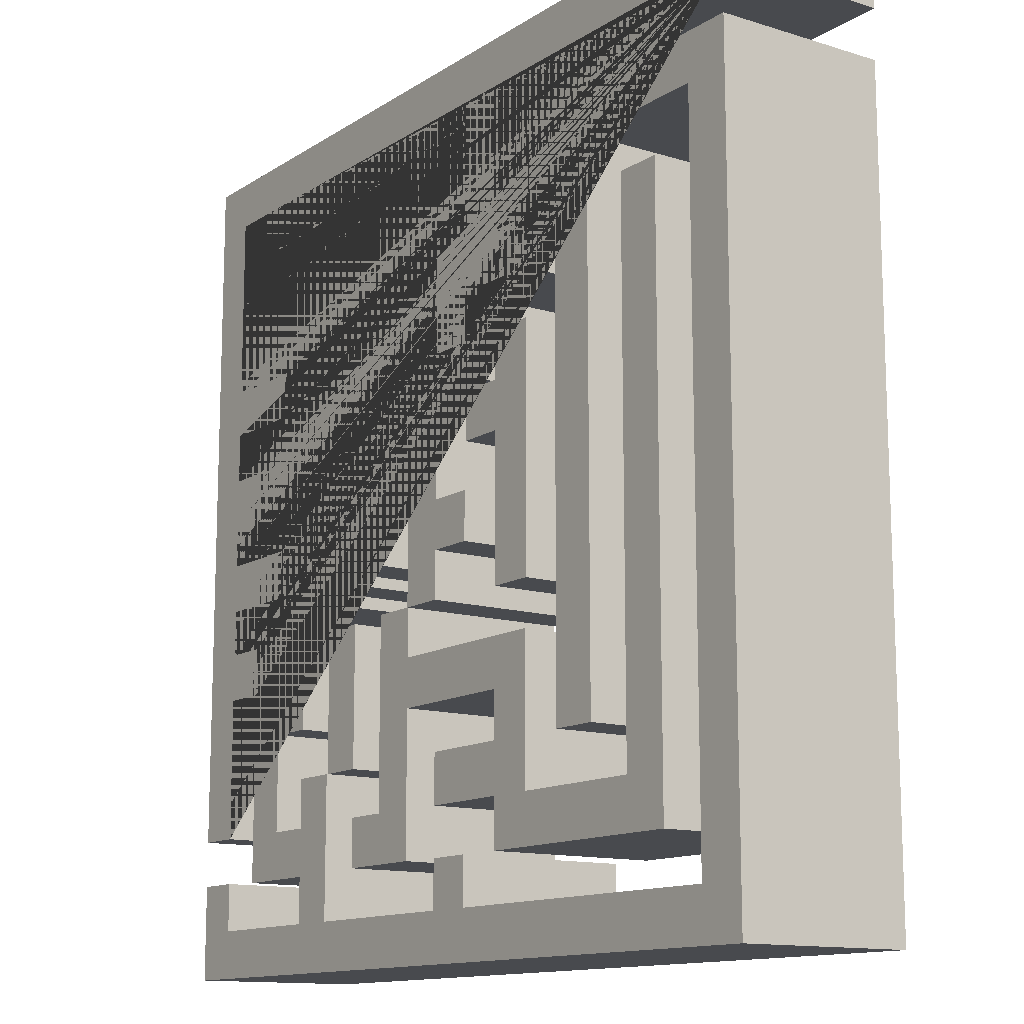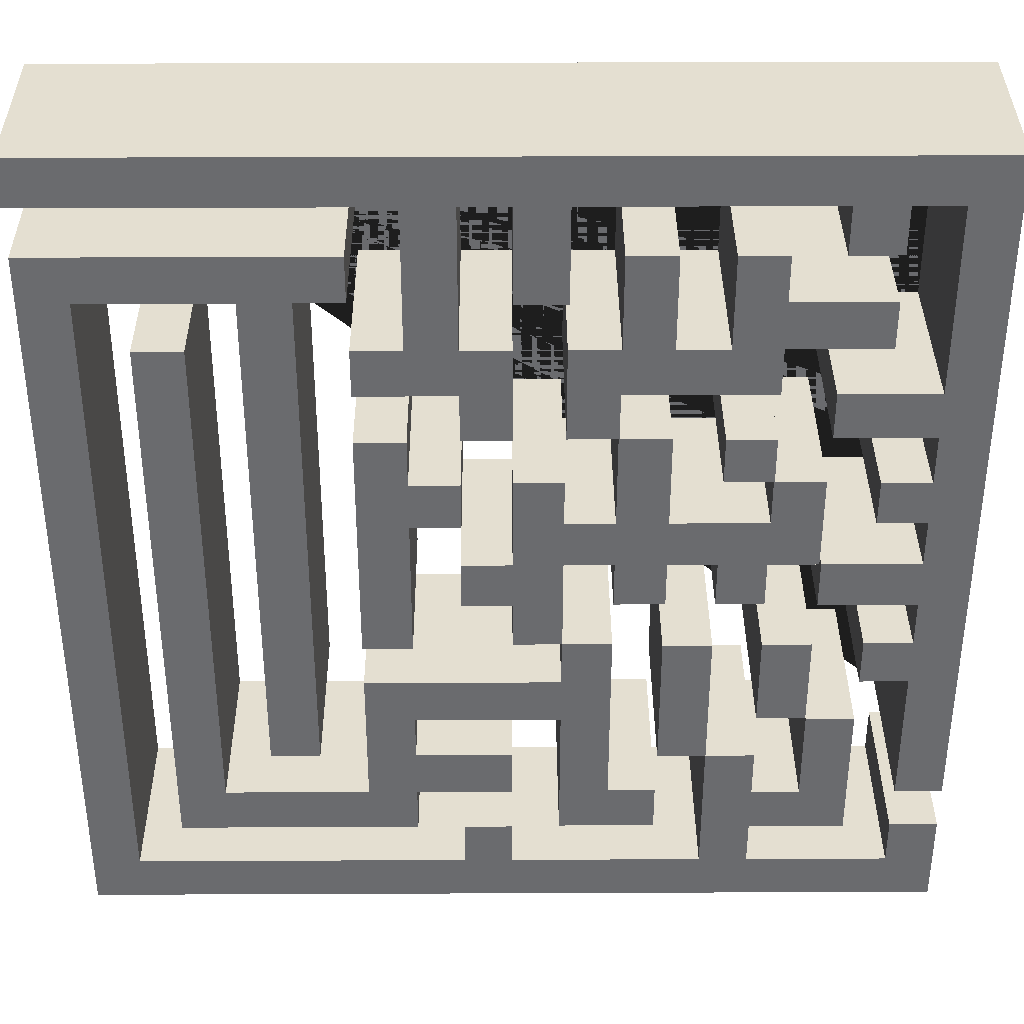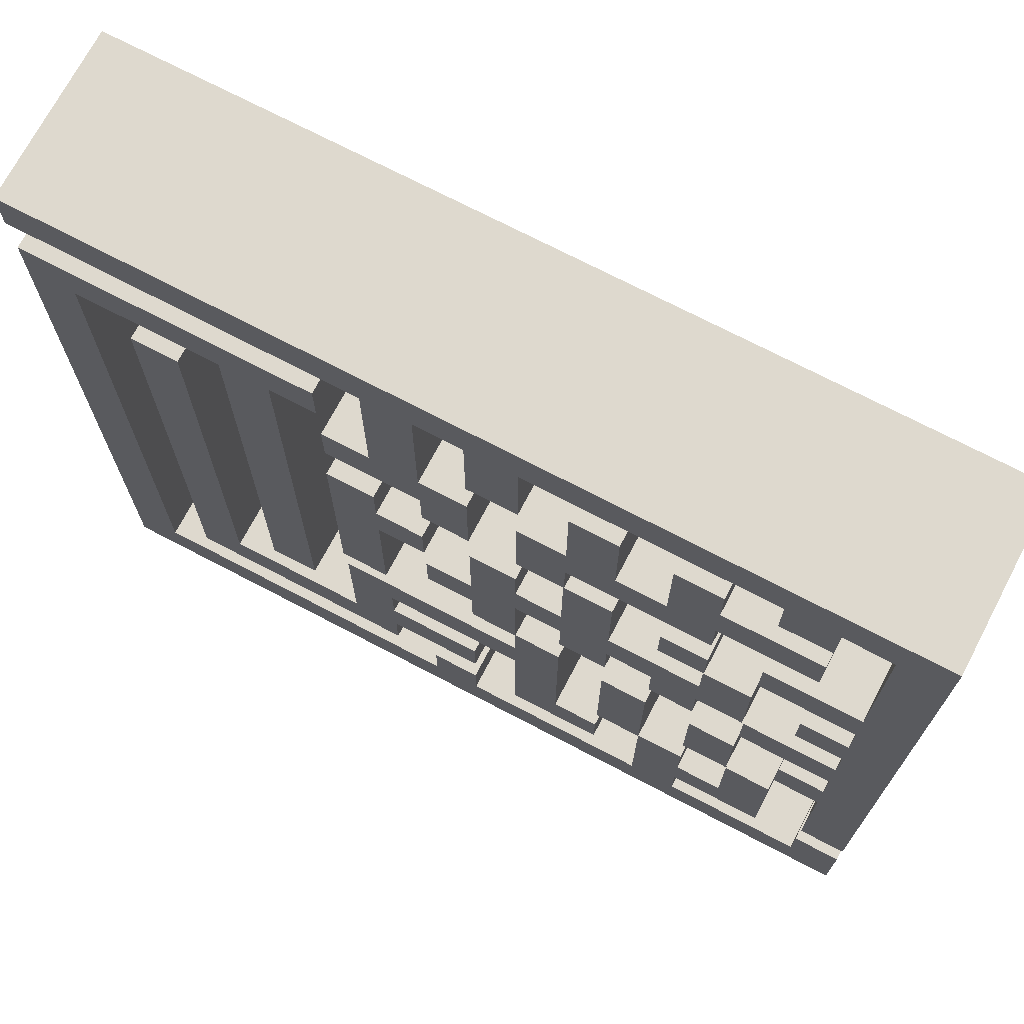
<metadata>
{"format":"obj","ext":"obj","renderer":"f3d","projection":"perspective","resolution":1024,"background":"white","views":[{"elev":-13.0,"azim":-125.2,"up":"+Z"},{"elev":36.7,"azim":-0.3,"up":"+Z"},{"elev":71.6,"azim":27.7,"up":"+Z"}]}
</metadata>
<code>
o Cube.004_Cube.006
v 0.5609 -0.496 2.224
v 0.5609 1.488 2.224
v 0.5609 -0.496 1.668
v 0.5609 1.488 1.668
v 1.117 -0.496 2.224
v 1.117 1.488 2.224
v 1.117 -0.496 1.668
v 1.117 1.488 1.668
v 0.5609 -0.496 2.778
v 0.5609 1.488 2.778
v 1.117 1.488 2.778
v 1.117 -0.496 2.778
v 1.662 1.488 2.224
v 1.662 -0.496 2.224
v 1.662 1.488 2.778
v 1.662 -0.496 2.778
v 2.233 1.488 2.224
v 2.233 -0.496 2.224
v 2.233 1.488 2.778
v 2.233 -0.496 2.778
v 2.769 1.488 2.224
v 2.769 -0.496 2.224
v 2.769 1.488 2.778
v 2.769 -0.496 2.778
v 1.117 1.488 3.885
v 1.117 -0.496 3.885
v 1.662 1.488 3.885
v 1.662 -0.496 3.885
v 2.233 1.488 3.34
v 2.233 -0.496 3.34
v 2.769 1.488 3.34
v 2.769 -0.496 3.34
v 2.233 1.488 3.876
v 2.233 -0.496 3.876
v 2.769 1.488 3.876
v 2.769 -0.496 3.876
v 3.894 1.488 2.778
v 3.894 -0.496 2.778
v 3.894 1.488 3.34
v 3.894 -0.496 3.34
f 2 4 3 1
f 4 8 7 3
f 8 6 5 7
f 2 1 9 10
f 1 3 7 5
f 6 8 4 2
f 11 10 9 12
f 1 5 12 9
f 6 2 10 11
f 11 12 26 25
f 16 14 18 20
f 12 5 14 16
f 5 6 13 14
f 6 11 15 13
f 18 17 21 22
f 14 13 17 18
f 13 15 19 17
f 15 16 20 19
f 22 21 23 24
f 17 19 23 21
f 24 23 37 38
f 20 18 22 24
f 25 26 28 27
f 12 16 28 26
f 15 11 25 27
f 16 15 27 28
f 30 32 36 34
f 23 19 29 31
f 19 20 30 29
f 20 24 32 30
f 33 34 36 35
f 32 31 35 36
f 31 29 33 35
f 29 30 34 33
f 38 37 39 40
f 32 24 38 40
f 31 32 40 39
f 23 31 39 37
o Cube.003_Cube.005
v 2.231 -0.4922 1.657
v 2.231 1.485 1.657
v 2.231 -0.4922 1.114
v 2.231 1.485 1.114
v 2.774 -0.4922 1.657
v 2.774 1.485 1.657
v 2.774 -0.4922 1.114
v 2.774 1.485 1.114
f 42 44 43 41
f 44 48 47 43
f 48 46 45 47
f 46 42 41 45
f 41 43 47 45
f 46 48 44 42
o Cube.002_Cube.004
v -1.3e-05 -0.4937 -0.5607
v -1.3e-05 1.5 -0.5607
v -1.3e-05 -0.4937 -1.113
v -1.3e-05 1.5 -1.113
v 0.5518 -0.4937 -0.5607
v 0.5518 1.5 -0.5607
v 0.5518 -0.4937 -1.113
v 0.5518 1.5 -1.113
v -1.3e-05 -0.4937 0.00151
v -1.3e-05 1.5 0.00151
v 0.5518 1.5 0.00151
v 0.5518 -0.4937 0.00151
v -1.3e-05 -0.4937 0.5637
v -1.3e-05 1.5 0.5637
v 0.5518 1.5 0.5637
v 0.5518 -0.4937 0.5637
v -1.3e-05 -0.4937 1.104
v -1.3e-05 1.5 1.104
v 0.5518 1.5 1.104
v 0.5518 -0.4937 1.104
v -0.5622 -0.4937 -0.5607
v -0.5622 1.5 -0.5607
v -0.5622 -0.4937 0.00151
v -0.5622 1.5 0.00151
v 1.107 1.5 0.00151
v 1.107 -0.4937 0.00151
v 1.107 1.5 0.5637
v 1.107 -0.4937 0.5637
v 1.676 1.5 0.00151
v 1.676 -0.4937 0.00151
v 1.676 1.5 0.5637
v 1.676 -0.4937 0.5637
v 2.224 1.5 0.00151
v 2.224 -0.4937 0.00151
v 2.224 1.5 0.5637
v 2.224 -0.4937 0.5637
v 2.765 1.5 0.00151
v 2.765 -0.4937 0.00151
v 2.765 1.5 0.5637
v 2.765 -0.4937 0.5637
v 3.327 1.5 0.00151
v 3.327 -0.4937 0.00151
v 3.327 1.5 0.5637
v 3.327 -0.4937 0.5637
v 2.765 1.5 1.111
v 2.765 -0.4937 1.111
v 3.327 1.5 1.111
v 3.327 -0.4937 1.111
v 1.107 1.5 1.666
v 1.107 -0.4937 1.666
v 1.676 1.5 1.666
v 1.676 -0.4937 1.666
v 1.107 1.5 -0.5463
v 1.107 -0.4937 -0.5463
v 1.676 1.5 -0.5463
v 1.676 -0.4937 -0.5463
v 2.224 1.5 -0.5463
v 2.224 -0.4937 -0.5463
v 2.765 1.5 -0.5463
v 2.765 -0.4937 -0.5463
f 50 52 51 49
f 52 56 55 51
f 56 54 53 55
f 54 50 58 59
f 49 51 55 53
f 54 56 52 50
f 59 58 62 63
f 53 54 59 60
f 58 50 70 72
f 49 53 60 57
f 61 64 68 65
f 58 57 61 62
f 57 60 64 61
f 64 60 74 76
f 67 66 65 68
f 64 63 67 68
f 63 62 66 67
f 62 61 65 66
f 70 69 71 72
f 57 58 72 71
f 49 57 71 69
f 50 49 69 70
f 76 74 78 80
f 59 63 75 73
f 63 64 76 75
f 60 59 73 74
f 77 79 83 81
f 79 75 97 99
f 73 75 79 77
f 78 74 102 104
f 81 83 87 85
f 78 77 81 82
f 80 78 82 84
f 79 80 84 83
f 88 86 90 92
f 81 85 107 105
f 84 82 86 88
f 83 84 88 87
f 90 89 91 92
f 91 87 93 95
f 85 87 91 89
f 86 85 89 90
f 93 94 96 95
f 87 88 94 93
f 88 92 96 94
f 92 91 95 96
f 97 98 100 99
f 75 76 98 97
f 76 80 100 98
f 80 79 99 100
f 102 101 103 104
f 77 78 104 103
f 73 77 103 101
f 74 73 101 102
f 106 105 107 108
f 82 81 105 106
f 86 82 106 108
f 85 86 108 107
o Cube.001_Cube.003
v 1.665 -0.5017 -1.13
v 1.665 1.486 -1.13
v 1.665 -0.5017 -1.685
v 1.665 1.486 -1.685
v 2.22 -0.5017 -1.13
v 2.22 1.486 -1.13
v 2.22 -0.5017 -1.685
v 2.22 1.486 -1.685
v 1.665 1.486 -2.781
v 1.665 -0.5017 -2.781
v 2.22 1.486 -2.781
v 2.22 -0.5017 -2.781
v 2.772 -0.4911 -1.128
v 2.772 1.5 -1.128
v 2.772 -0.4911 -2.21
v 2.772 1.5 -2.21
v 3.331 -0.4911 -1.128
v 3.331 1.5 -1.128
v 3.331 -0.4911 -2.21
v 3.331 1.5 -2.21
f 110 112 111 109
f 115 111 118 120
f 116 114 113 115
f 114 110 109 113
f 109 111 115 113
f 114 116 112 110
f 117 119 120 118
f 112 116 119 117
f 111 112 117 118
f 116 115 120 119
f 122 124 123 121
f 124 128 127 123
f 128 126 125 127
f 126 122 121 125
f 121 123 127 125
f 126 128 124 122
o Cube_Cube.002
v -5.006 -0.5 5
v -5.006 1.5 5
v -5.006 -0.5 4.445
v -5.006 1.5 4.445
v 5.003 -0.5 5
v 5.003 1.5 5
v 5.003 -0.5 4.438
v 5.003 1.5 4.438
v -1.112 1.5 4.445
v -1.112 -0.5 4.445
v -1.112 1.5 5
v -1.112 -0.5 5
v -0.5506 1.5 4.445
v -0.5506 -0.5 5
v -0.5506 -0.5 4.445
v -0.5506 1.5 5
v -0.00027 1.5 4.445
v -0.00027 -0.5 5
v -0.00027 -0.5 4.445
v -0.00027 1.5 5
v 0.5751 1.5 4.445
v 0.5751 -0.5 5
v 0.5751 -0.5 4.445
v 0.5751 1.5 5
v 3.327 1.5 4.445
v 3.327 -0.5 5
v 3.327 -0.5 4.445
v 3.327 1.5 5
v 3.902 1.5 4.445
v 3.902 -0.5 5
v 3.902 -0.5 4.445
v 3.902 1.5 5
v 4.452 1.5 4.438
v 4.452 -0.5 5
v 4.452 -0.5 4.438
v 4.452 1.5 5
v 4.452 1.5 -3.346
v 5.003 1.5 -3.346
v 5.003 -0.5 -3.346
v 4.452 -0.5 -3.346
v 5.003 1.5 2.227
v 4.452 1.5 2.227
v 4.452 -0.5 2.227
v 5.003 -0.5 2.227
v 4.452 1.5 3.332
v 5.003 -0.5 3.332
v 5.003 1.5 3.332
v 4.452 -0.5 3.332
v 5.003 1.5 1.676
v 4.452 -0.5 1.676
v 4.452 1.5 1.676
v 5.003 -0.5 1.676
v 5.003 1.5 1.092
v 4.452 -0.5 1.092
v 4.452 1.5 1.092
v 5.003 -0.5 1.092
v 5.003 1.5 0.561
v 4.452 -0.5 0.561
v 4.452 1.5 0.561
v 5.003 -0.5 0.561
v 5.003 1.5 0.01023
v 4.452 -0.5 0.01023
v 4.452 1.5 0.01023
v 5.003 -0.5 0.01023
v 5.003 1.5 -0.5631
v 4.452 -0.5 -0.5631
v 4.452 1.5 -0.5631
v 5.003 -0.5 -0.5631
v 5.003 1.5 -1.103
v 4.452 -0.5 -1.103
v 4.452 1.5 -1.103
v 5.003 -0.5 -1.103
v 5.003 1.5 -1.664
v 4.452 -0.5 -1.664
v 4.452 1.5 -1.664
v 5.003 -0.5 -1.664
v 0.5751 -0.5 3.324
v -0.00027 -0.5 3.324
v -0.00027 1.5 3.324
v 0.5751 1.5 3.324
v 3.902 -0.5 3.884
v 3.327 -0.5 3.884
v 3.327 1.5 3.884
v 3.902 1.5 3.884
v 3.346 1.5 1.676
v 3.346 1.5 2.227
v 3.346 -0.5 2.227
v 3.346 -0.5 1.676
v 3.899 1.5 0.561
v 3.899 1.5 1.092
v 3.899 -0.5 1.092
v 3.899 -0.5 0.561
v 3.346 1.5 -0.5631
v 3.346 1.5 0.01023
v 3.346 -0.5 0.01023
v 3.346 -0.5 -0.5631
v 3.899 1.5 -1.103
v 3.899 1.5 -1.664
v 3.899 -0.5 -1.103
v 3.899 -0.5 -1.664
v -0.5506 -0.5 2.218
v -1.112 -0.5 2.218
v -1.112 1.5 2.218
v -0.5506 1.5 2.218
v -0.5506 -0.5 2.774
v -0.5506 1.5 2.774
v -1.112 1.5 2.774
v -1.112 -0.5 2.774
v -1.662 1.5 2.218
v -1.662 -0.5 2.218
v -1.662 1.5 2.774
v -1.662 -0.5 2.774
v -0.000512 -0.5 2.774
v -0.000512 -0.5 2.218
v -0.000512 1.5 2.218
v -0.000512 1.5 2.774
v -0.5506 1.5 1.657
v -0.5506 -0.5 1.657
v -0.000512 1.5 1.657
v -0.000512 -0.5 1.657
v -1.106 -0.5378 1.109
v -1.106 1.479 1.109
v -1.106 -0.5378 0.5493
v -1.106 1.479 0.5493
v -0.5472 -0.5378 1.109
v -0.5472 1.479 1.109
v -0.5472 -0.5378 0.5493
v -0.5472 1.479 0.5493
v -1.669 -0.5378 1.109
v -1.669 1.479 1.109
v -1.669 1.479 0.5493
v -1.669 -0.5378 0.5493
v -1.106 1.479 -1.137
v -1.106 -0.5378 -1.137
v -1.669 1.479 -1.137
v -1.669 -0.5378 -1.137
v -1.106 -0.5378 1.659
v -1.106 1.479 1.659
v -1.669 -0.5378 1.659
v -1.669 1.479 1.659
v -2.212 -0.4952 3.884
v -2.212 1.498 3.884
v -2.212 -0.4952 3.343
v -2.212 1.498 3.343
v -1.671 -0.4952 3.884
v -1.671 1.498 3.884
v -1.671 -0.4952 3.343
v -1.671 1.498 3.343
v -2.78 -0.4952 3.884
v -2.78 1.498 3.884
v -2.78 1.498 3.343
v -2.78 -0.4952 3.343
v -2.212 1.498 -2.769
v -2.212 -0.4952 -2.769
v -2.78 1.498 -2.769
v -2.78 -0.4952 -2.769
v -4.992 -0.4952 3.884
v -4.992 1.498 3.884
v -4.992 1.498 3.343
v -4.992 -0.4952 3.343
v -4.439 -0.4952 3.884
v -4.439 -0.4952 3.343
v -4.439 1.498 3.343
v -4.439 1.498 3.884
v -4.992 1.498 -5.004
v -4.992 -0.4952 -5.004
v -4.439 1.498 -5.004
v -4.439 -0.4952 -5.004
v -4.992 -0.4952 -4.443
v -4.439 -0.4952 -4.443
v -4.439 1.498 -4.443
v -4.992 1.498 -4.443
v -0.5651 -0.4952 -5.004
v -0.5651 1.498 -5.004
v -0.5651 1.498 -4.443
v -0.5651 -0.4952 -4.443
v -0.004637 -0.4952 -5.004
v -0.004637 1.498 -5.004
v -0.004637 1.498 -4.443
v -0.004637 -0.4952 -4.443
v 4.442 -0.4952 -5.004
v 4.442 1.498 -5.004
v 4.442 1.498 -4.443
v 4.442 -0.4952 -4.443
v 5.002 -0.4952 -5.004
v 5.002 1.498 -5.004
v 5.002 1.498 -4.443
v 5.002 -0.4952 -4.443
v 4.442 -0.4952 -3.883
v 4.442 1.498 -3.883
v 5.002 -0.4952 -3.883
v 5.002 1.498 -3.883
v -0.5651 -0.4952 -3.895
v -0.5651 1.498 -3.895
v -0.004637 -0.4952 -3.895
v -0.004637 1.498 -3.895
v -3.892 -0.4912 2.769
v -3.892 1.493 2.769
v -3.892 -0.4912 2.217
v -3.892 1.493 2.217
v -3.339 -0.4912 2.769
v -3.339 1.493 2.769
v -3.339 -0.4912 2.217
v -3.339 1.493 2.217
v -3.892 1.493 -3.338
v -3.892 -0.4912 -3.338
v -3.339 1.493 -3.338
v -3.339 -0.4912 -3.338
v -3.892 1.493 -3.899
v -3.892 -0.4912 -3.899
v -3.339 1.493 -3.899
v -3.339 -0.4912 -3.899
v -1.67 1.493 -3.338
v -1.67 -0.4912 -3.338
v -1.67 1.493 -3.899
v -1.67 -0.4912 -3.899
v -1.11 1.493 -3.338
v -1.11 -0.4912 -3.338
v -1.11 1.493 -3.899
v -1.11 -0.4912 -3.899
v -1.67 1.493 -2.765
v -1.67 -0.4912 -2.765
v -1.11 1.493 -2.765
v -1.11 -0.4912 -2.765
v -0.001497 1.493 -3.338
v -0.001497 -0.4912 -3.338
v -0.001497 1.493 -2.765
v -0.001497 -0.4912 -2.765
v -1.67 1.493 -2.23
v -1.67 -0.4912 -2.23
v -1.11 1.493 -2.23
v -1.11 -0.4912 -2.23
v -1.67 1.493 -1.669
v -1.67 -0.4912 -1.669
v -1.11 1.493 -1.669
v -1.11 -0.4912 -1.669
v 0.5465 1.493 -2.23
v 0.5465 -0.4912 -2.23
v 0.5465 1.493 -1.669
v 0.5465 -0.4912 -1.669
v 1.107 1.493 -2.23
v 1.107 -0.4912 -2.23
v 1.107 1.493 -1.669
v 1.107 -0.4912 -1.669
v 0.5465 1.493 -1.109
v 0.5465 -0.4912 -1.109
v 1.107 1.493 -1.109
v 1.107 -0.4912 -1.109
v 0.5465 1.493 -3.326
v 0.5465 -0.4912 -3.326
v 1.107 1.493 -3.326
v 1.107 -0.4912 -3.326
v 0.5465 1.493 -3.886
v 0.5465 -0.4912 -3.886
v 1.107 1.493 -3.886
v 1.107 -0.4912 -3.886
v 1.655 1.493 -3.326
v 1.655 -0.4912 -3.326
v 1.655 1.493 -3.886
v 1.655 -0.4912 -3.886
v 2.219 -0.4952 -5.004
v 2.219 -0.4952 -4.443
v 2.219 1.498 -5.004
v 2.219 1.498 -4.443
v 2.783 -0.4952 -5.004
v 2.783 1.498 -5.004
v 2.783 -0.4952 -4.443
v 2.783 1.498 -4.443
v 2.783 -0.4952 -3.907
v 2.219 -0.4952 -3.907
v 2.783 1.498 -3.907
v 2.219 1.498 -3.907
v 2.783 -0.4952 -3.353
v 2.219 -0.4952 -3.353
v 2.783 1.498 -3.353
v 2.219 1.498 -3.353
v 2.783 -0.4952 -2.783
v 2.219 -0.4952 -2.783
v 2.783 1.498 -2.783
v 2.219 1.498 -2.783
v 3.337 -0.4952 -3.907
v 3.337 1.498 -3.907
v 3.337 -0.4952 -3.353
v 3.337 1.498 -3.353
v 3.89 -0.4952 -3.907
v 3.89 1.498 -3.907
v 3.89 -0.4952 -3.353
v 3.89 1.498 -3.353
v 3.337 -0.4952 -2.229
v 3.337 1.498 -2.229
v 3.89 -0.4952 -2.229
v 3.89 1.498 -2.229
f 130 132 131 129
f 136 134 133 135
f 139 130 129 140
f 162 163 135 133
f 178 171 215 216
f 129 131 138 140
f 144 139 140 142
f 132 137 138 131
f 148 144 142 146
f 140 138 143 142
f 230 236 240 238
f 152 148 146 150
f 142 143 147 146
f 141 145 147 143
f 156 152 150 154
f 146 147 151 150
f 147 145 207 206
f 160 156 154 158
f 150 151 155 154
f 149 153 155 151
f 164 160 158 162
f 182 183 218 219
f 154 155 159 158
f 157 159 209 212
f 134 164 162 133
f 158 159 163 162
f 157 161 163 159
f 165 166 167 168
f 204 202 168 167
f 201 204 167 166
f 202 203 165 168
f 176 173 170 171
f 175 174 172 169
f 174 176 171 172
f 135 163 176 174
f 136 135 174 175
f 163 161 173 176
f 169 172 180 177
f 172 171 178 180
f 233 229 242 241
f 178 179 183 182
f 177 180 184 181
f 180 178 182 184
f 181 184 188 185
f 184 182 186 188
f 186 187 191 190
f 185 188 192 189
f 188 186 190 192
f 132 130 139 144 148 152 156 160 164 134 136 175 169 177 181 185 189 193 197 201 166 165 203 226 225 199 195 221 222 191 187 217 218 183 179 213 214 170 173 161 157 212 211 153 149 208 207 145 141 234 244 243 247 245 232 231 237 239 235 137
f 189 192 196 193
f 192 190 194 196
f 194 195 199 198
f 193 196 200 197
f 196 194 198 200
f 197 200 204 201
f 200 198 202 204
f 207 208 205 206
f 149 151 205 208
f 151 147 206 205
f 211 212 209 210
f 159 155 210 209
f 155 153 211 210
f 195 194 224 221
f 202 198 227 228
f 215 214 213 216
f 171 170 214 215
f 179 178 216 213
f 219 218 217 220
f 186 182 219 220
f 187 186 220 217
f 223 222 221 224
f 190 191 222 223
f 194 190 223 224
f 227 225 226 228
f 203 202 228 226
f 198 199 225 227
f 231 232 229 230
f 233 236 230 229
f 143 138 236 233
f 138 137 235 236
f 141 143 233 234
f 240 239 237 238
f 236 235 239 240
f 231 230 238 237
f 244 241 242 243
f 243 242 248 247
f 234 233 241 244
f 246 245 247 248
f 242 229 246 248
f 229 232 245 246
f 251 249 257 260
f 252 256 255 251
f 256 254 253 255
f 254 250 249 253
f 249 251 255 253
f 254 256 252 250
f 258 259 260 257
f 250 252 259 258
f 259 252 261 263
f 257 249 265 267
f 261 262 264 263
f 260 259 263 264
f 251 260 264 262
f 252 251 262 261
f 265 266 268 267
f 258 257 267 268
f 250 258 268 266
f 249 250 266 265
f 272 271 282 281
f 272 276 275 271
f 276 274 273 275
f 274 270 269 273
f 269 271 275 273
f 274 276 272 270
f 290 289 285 288
f 269 270 278 277
f 271 269 277 280
f 270 272 279 278
f 281 282 284 283
f 271 280 284 282
f 280 279 283 284
f 279 272 281 283
f 286 287 288 285
f 292 291 287 286
f 298 297 294 296
f 289 292 286 285
f 277 278 292 289
f 279 280 290 291
f 278 279 291 292
f 280 277 289 290
f 295 296 294 293
f 300 299 295 293
f 297 300 293 294
f 298 296 301 304
f 291 290 298 299
f 288 287 300 297
f 287 291 299 300
f 290 288 297 298
f 304 301 305 308
f 296 295 302 301
f 299 298 304 303
f 295 299 303 302
f 395 393 309 312
f 301 302 306 305
f 307 303 322 324
f 302 303 307 306
f 311 312 317 318
f 393 394 310 309
f 396 395 312 311
f 394 396 311 310
f 315 316 313 314
f 310 311 315 314
f 312 309 313 316
f 309 310 314 313
f 318 317 319 320
f 312 316 319 317
f 315 311 318 320
f 316 315 320 319
f 322 321 323 324
f 304 308 323 321
f 308 307 324 323
f 303 304 321 322
f 326 328 327 325
f 331 327 334 336
f 332 330 329 331
f 330 326 325 329
f 325 327 331 329
f 330 332 328 326
f 336 334 338 340
f 328 332 335 333
f 327 328 333 334
f 332 331 336 335
f 337 339 340 338
f 333 335 339 337
f 339 335 341 343
f 334 333 337 338
f 341 342 350 349
f 340 339 343 344
f 335 336 342 341
f 336 340 344 342
f 345 346 348 347
f 343 341 345 347
f 344 343 347 348
f 342 344 348 346
f 350 352 360 358
f 342 346 352 350
f 352 346 354 356
f 345 341 349 351
f 354 353 355 356
f 345 351 355 353
f 346 345 353 354
f 351 352 356 355
f 360 359 365 366
f 349 350 358 357
f 351 349 357 359
f 352 351 359 360
f 361 362 364 363
f 358 360 364 362
f 357 358 362 361
f 359 357 361 363
f 368 366 370 372
f 359 363 367 365
f 364 360 366 368
f 363 364 368 367
f 370 369 371 372
f 371 367 373 375
f 365 367 371 369
f 370 366 378 380
f 373 374 376 375
f 367 368 374 373
f 368 372 376 374
f 372 371 375 376
f 377 379 383 381
f 369 370 380 379
f 365 369 379 377
f 366 365 377 378
f 382 381 383 384
f 380 384 388 386
f 380 378 382 384
f 378 377 381 382
f 385 386 388 387
f 379 380 386 385
f 383 379 385 387
f 384 383 387 388
f 306 307 392 391
f 307 308 390 392
f 305 306 391 389
f 308 305 389 390
f 391 392 396 394
f 392 390 398 400
f 389 391 394 393
f 390 389 393 395
f 400 398 402 404
f 396 392 400 399
f 390 395 397 398
f 395 396 399 397
f 401 403 407 405
f 398 397 401 402
f 399 403 412 410
f 399 400 404 403
f 408 406 405 407
f 403 404 408 407
f 404 402 406 408
f 402 401 405 406
f 411 409 413 415
f 403 401 411 412
f 397 399 410 409
f 401 397 409 411
f 413 414 416 415
f 409 410 414 413
f 410 412 416 414
f 411 415 419 417
f 418 417 419 420
f 415 416 420 419
f 412 411 417 418
f 416 412 418 420

</code>
